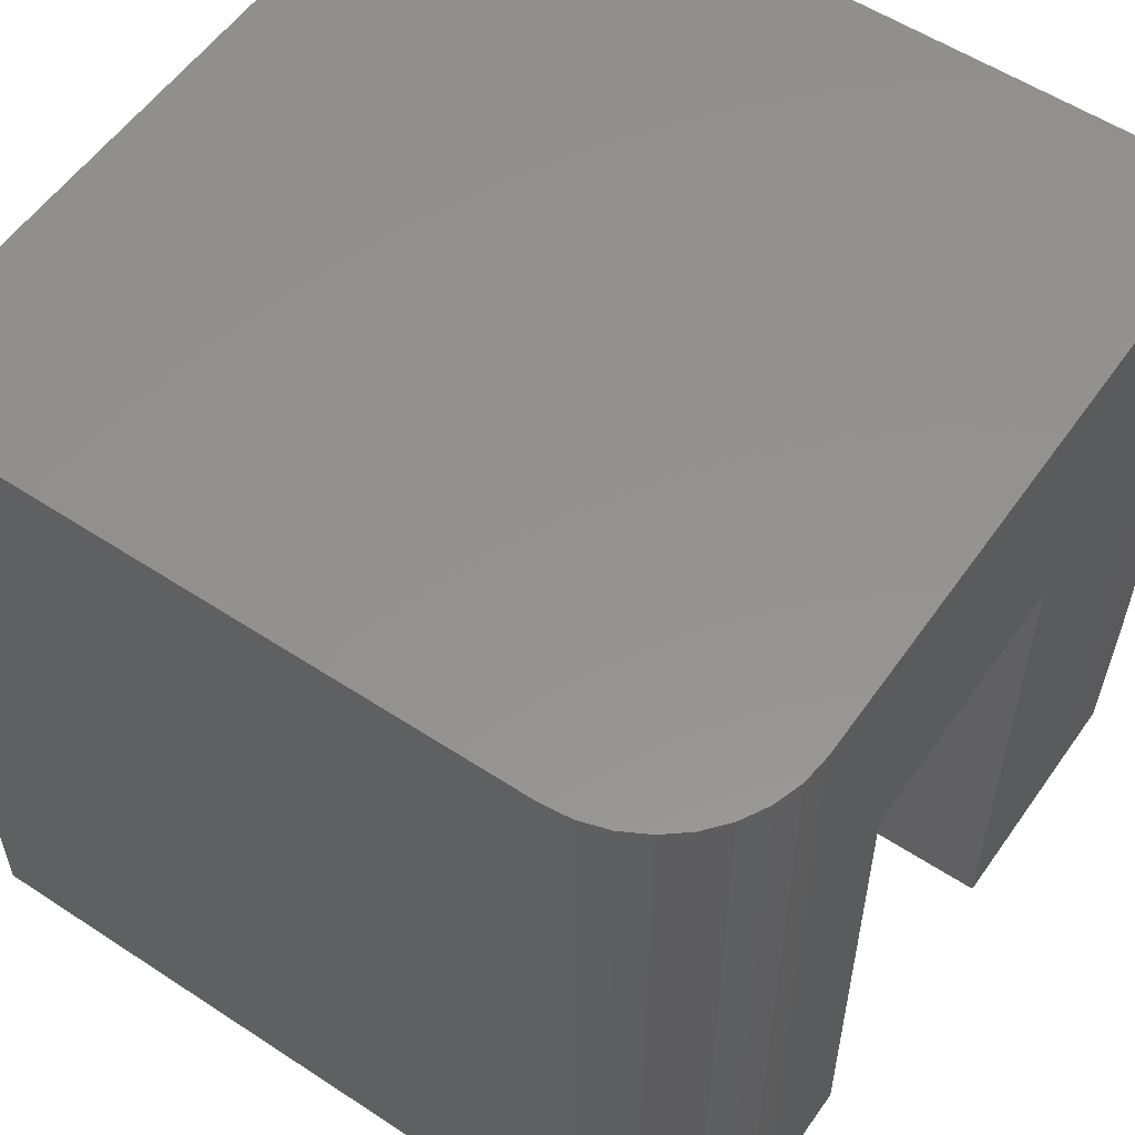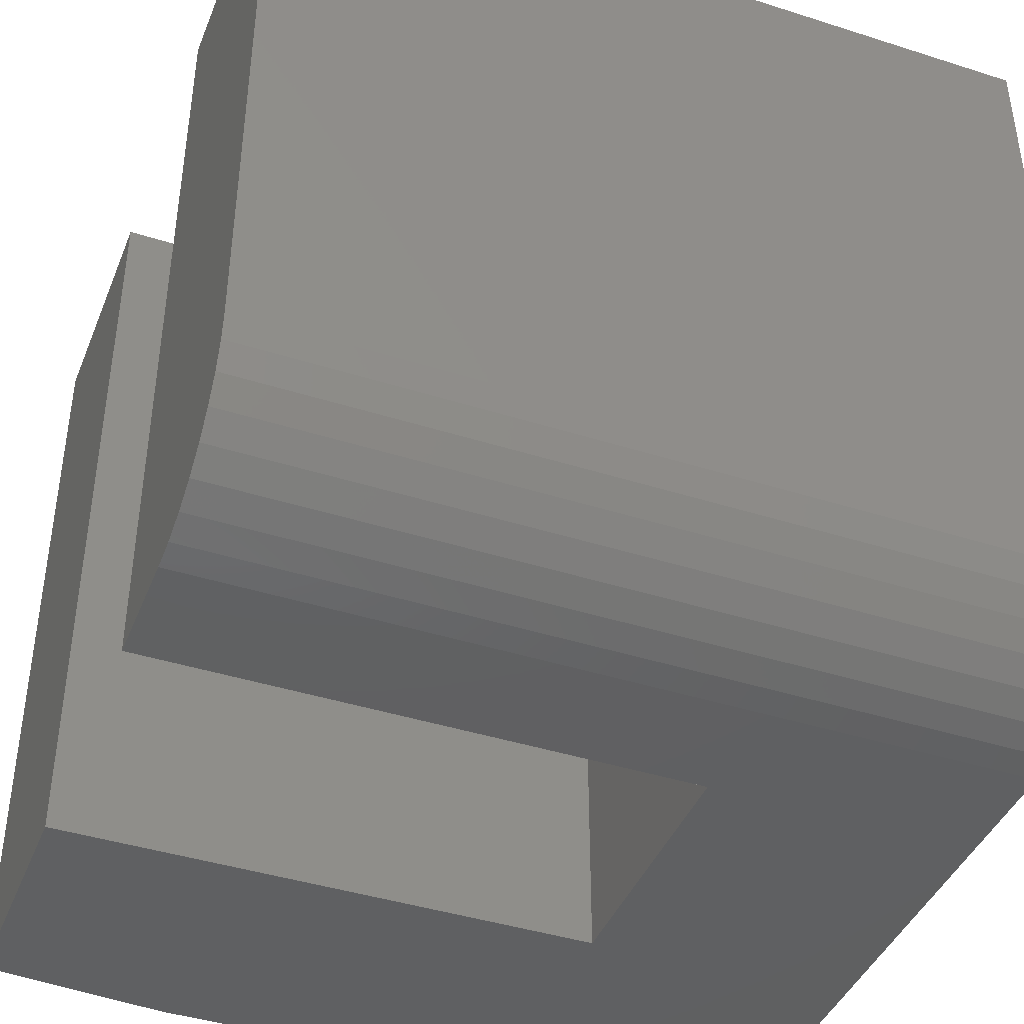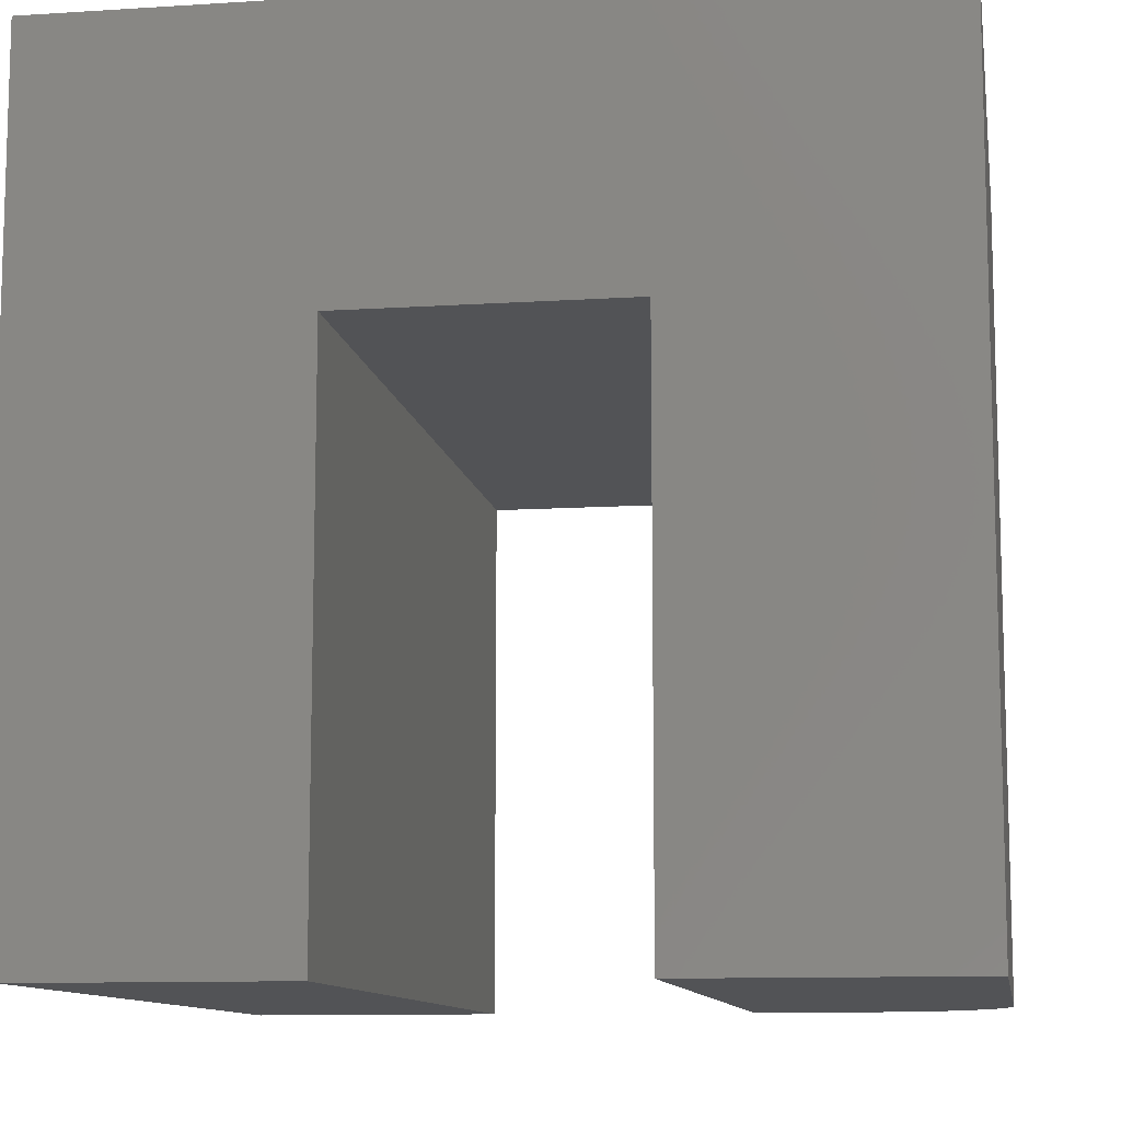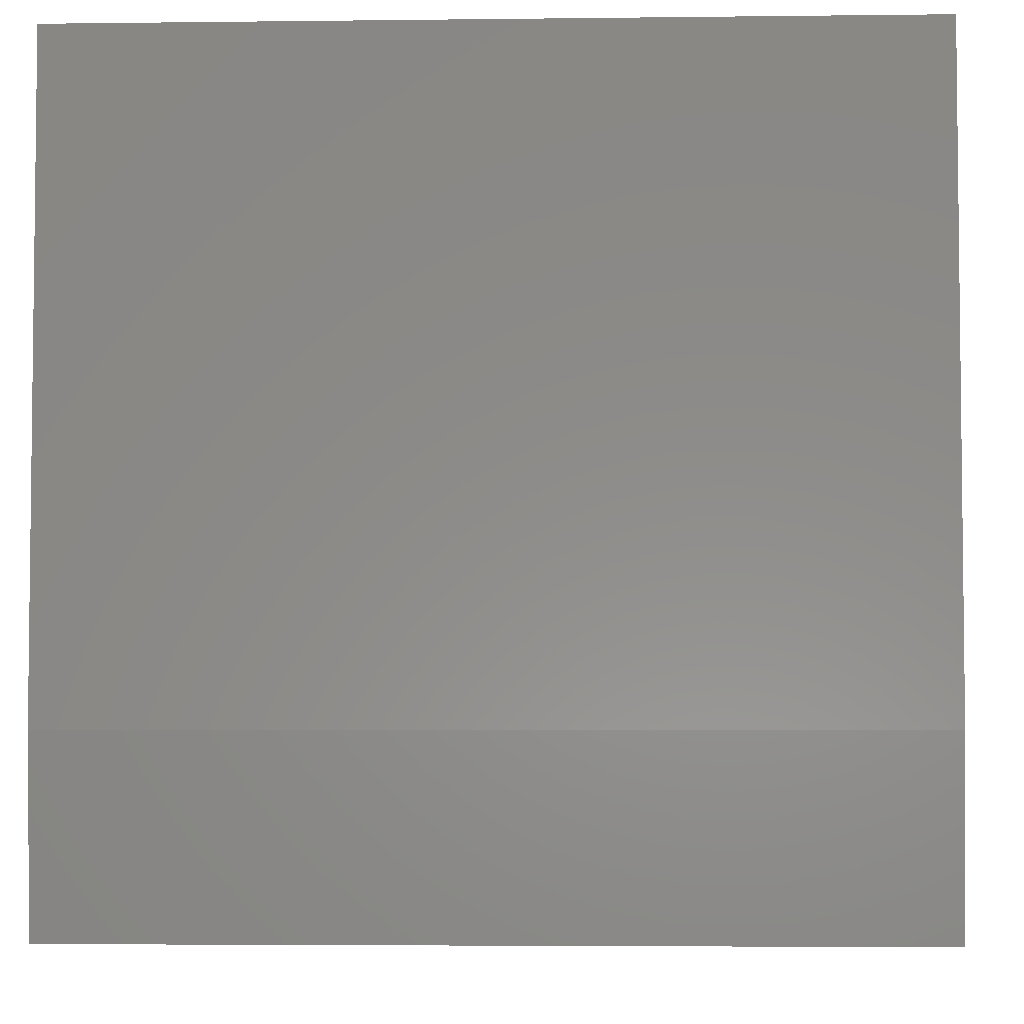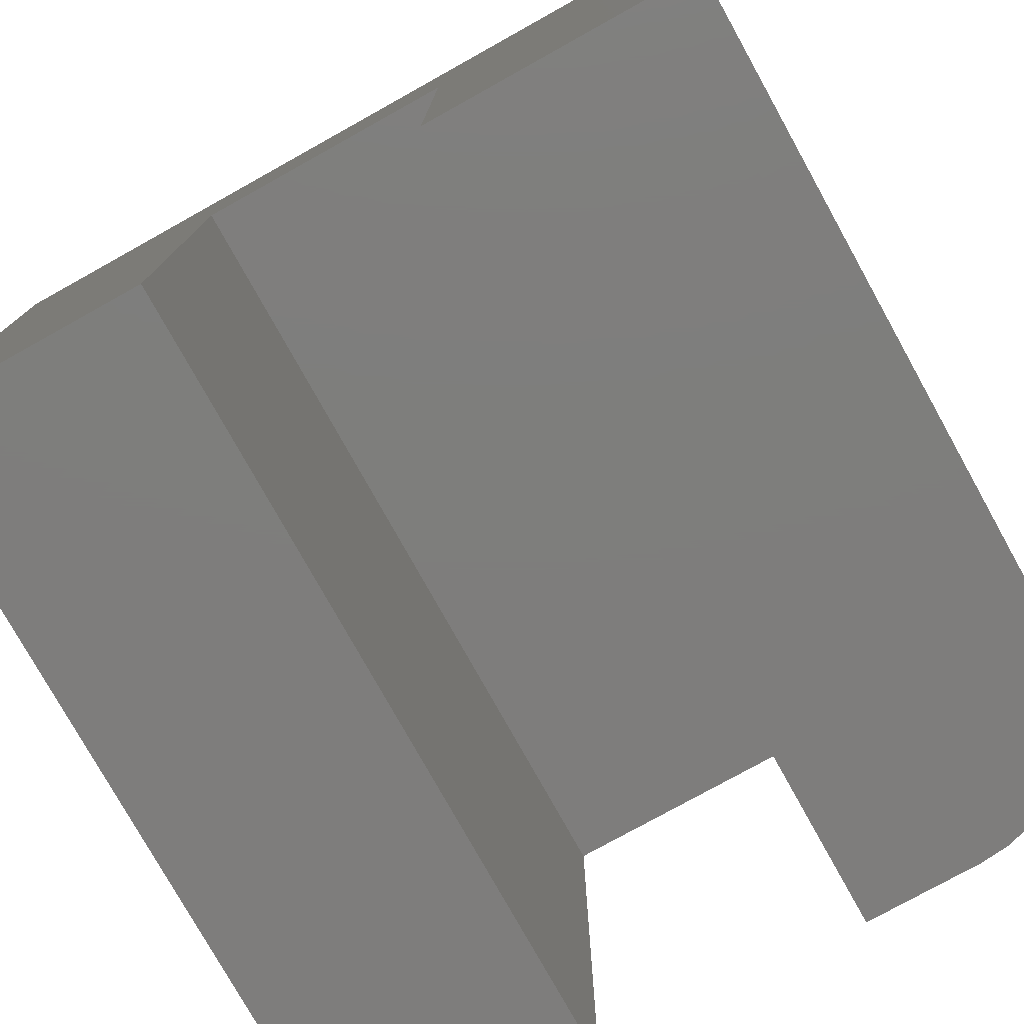
<metadata>
{"format":"stl","ext":"stl","renderer":"f3d","projection":"perspective","resolution":1024,"background":"white","views":[{"elev":55.9,"azim":124.6,"up":"+Y"},{"elev":-42.1,"azim":69.0,"up":"+Z"},{"elev":-10.7,"azim":9.1,"up":"+Y"},{"elev":-4.3,"azim":-87.7,"up":"+Y"},{"elev":-77.5,"azim":29.1,"up":"+Y"}]}
</metadata>
<code>
# stl→obj: 34 verts, 64 faces
v -0.02081 -0.75 0.6172
v 0.2266 -0.75 0.6172
v -0.02081 -0.25 0.6172
v 0.2266 1.249e-16 0.6172
v -0.2734 -0.25 0.6172
v -0.5234 4.163e-17 0.6172
v -0.2734 -0.75 0.6172
v -0.5234 -0.5781 0.6172
v -0.5078 -0.75 0.6172
v 0.08594 -0.75 -0.1328
v -0.02081 -0.75 -0.1328
v 0.08594 6.765e-17 -0.1328
v -0.02081 -0.25 -0.1328
v -0.5234 0 -0.1328
v -0.2734 -0.25 -0.1328
v -0.5234 -0.5781 -0.1328
v -0.2734 -0.75 -0.1328
v -0.5078 -0.75 -0.1328
v 0.1134 -0.75 -0.1301
v 0.2266 -0.75 0.007812
v 0.1398 -0.75 -0.1221
v 0.1641 -0.75 -0.1091
v 0.1854 -0.75 -0.09162
v 0.2029 -0.75 -0.07031
v 0.2159 -0.75 -0.046
v 0.2239 -0.75 -0.01962
v 0.1134 7.085e-17 -0.1301
v 0.2266 9.107e-17 0.007812
v 0.2239 8.925e-17 -0.01962
v 0.2159 8.69e-17 -0.046
v 0.2029 8.41e-17 -0.07031
v 0.1854 8.098e-17 -0.09162
v 0.1641 7.764e-17 -0.1091
v 0.1398 7.422e-17 -0.1221
f 1 2 3
f 3 2 4
f 3 4 5
f 5 4 6
f 5 6 7
f 7 6 8
f 7 8 9
f 10 11 12
f 12 11 13
f 12 13 14
f 14 13 15
f 14 15 16
f 16 15 17
f 16 17 18
f 11 10 19
f 20 2 1
f 20 1 11
f 20 11 19
f 20 19 21
f 20 21 22
f 20 22 23
f 20 23 24
f 20 24 25
f 20 25 26
f 18 17 9
f 9 17 7
f 15 13 5
f 5 13 3
f 5 7 15
f 15 7 17
f 13 11 3
f 3 11 1
f 14 27 12
f 28 29 30
f 28 30 31
f 28 31 32
f 28 32 33
f 28 33 34
f 28 34 27
f 28 27 14
f 28 14 6
f 28 6 4
f 28 4 20
f 20 4 2
f 28 20 29
f 29 20 26
f 29 26 30
f 30 26 25
f 30 25 31
f 31 25 24
f 31 24 32
f 32 24 23
f 32 23 33
f 33 23 22
f 33 22 34
f 34 22 21
f 34 21 27
f 27 21 19
f 27 19 12
f 12 19 10
f 6 14 8
f 8 14 16
f 18 9 16
f 16 9 8

</code>
